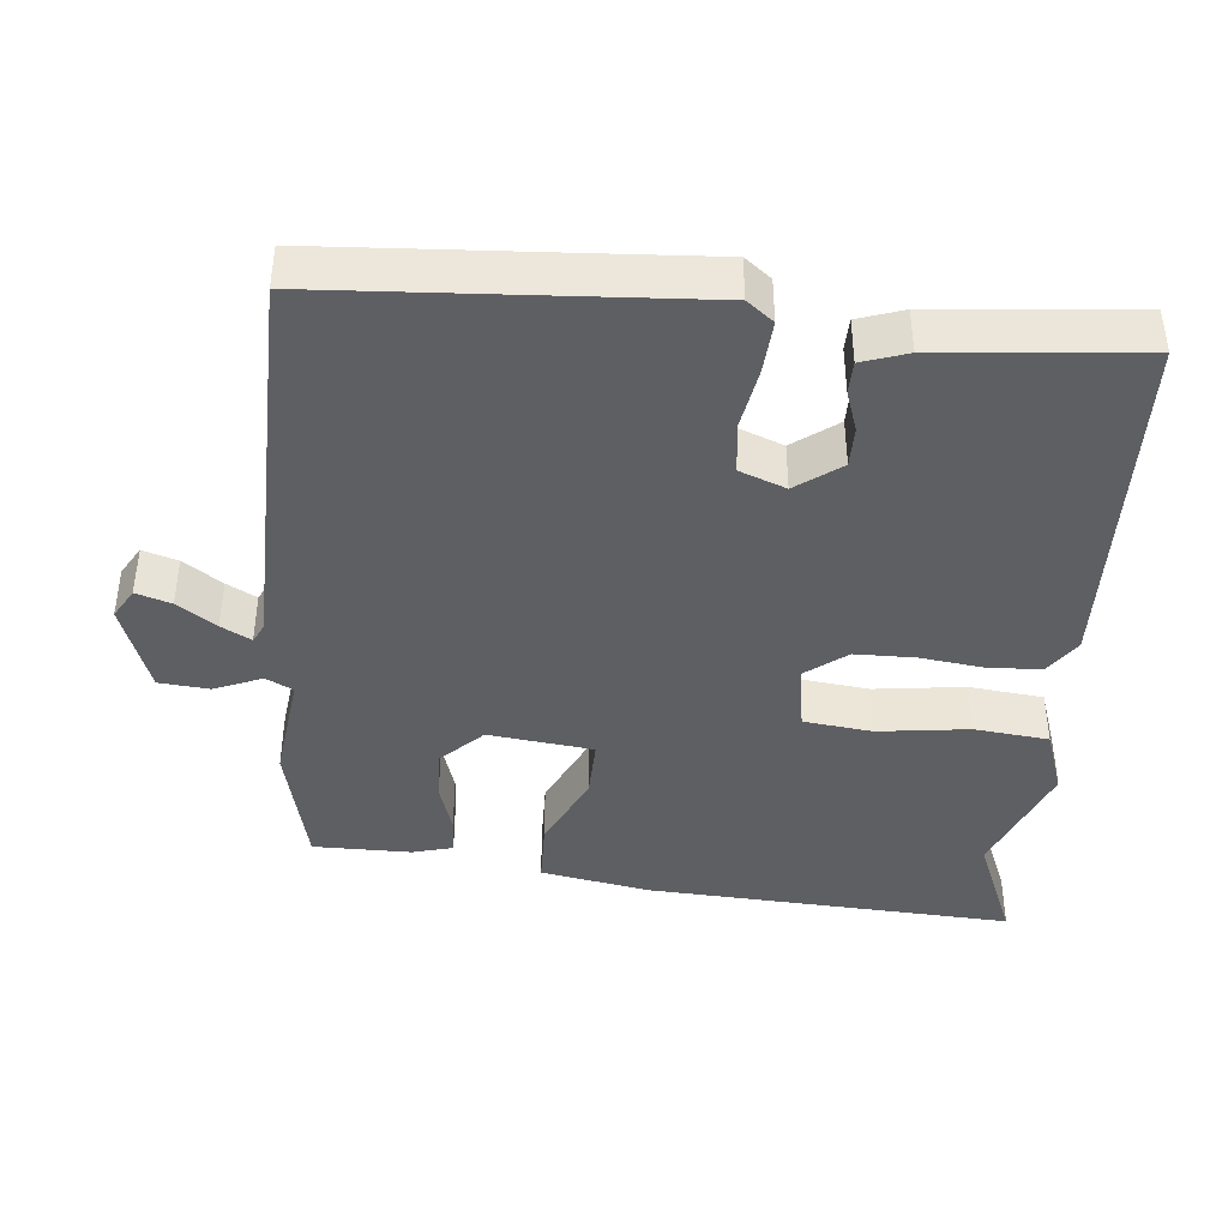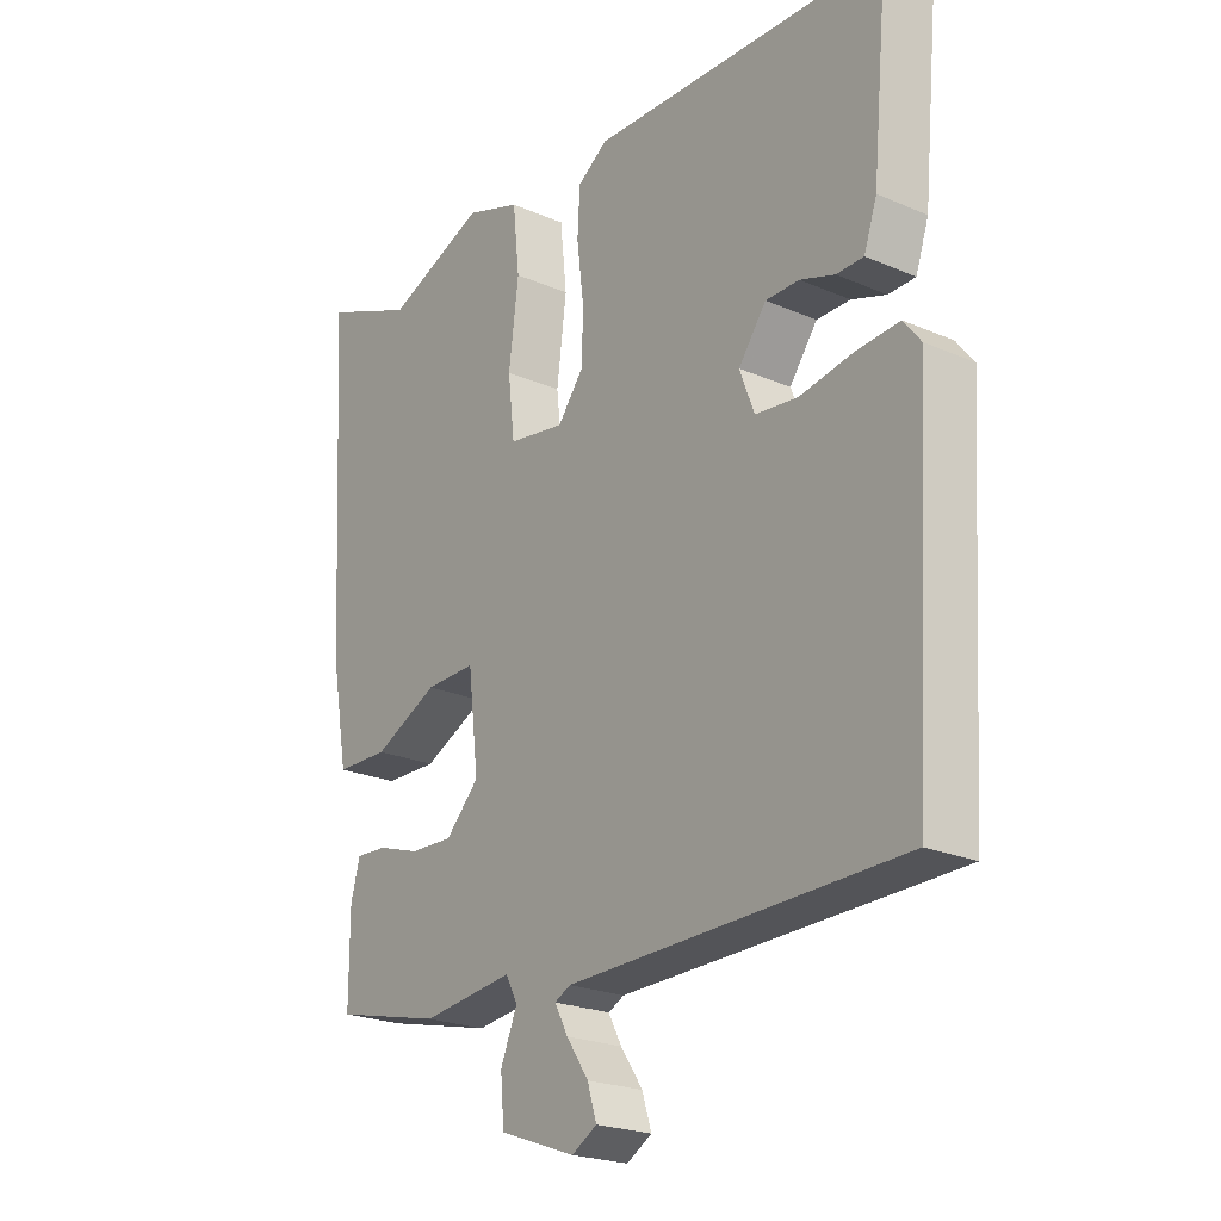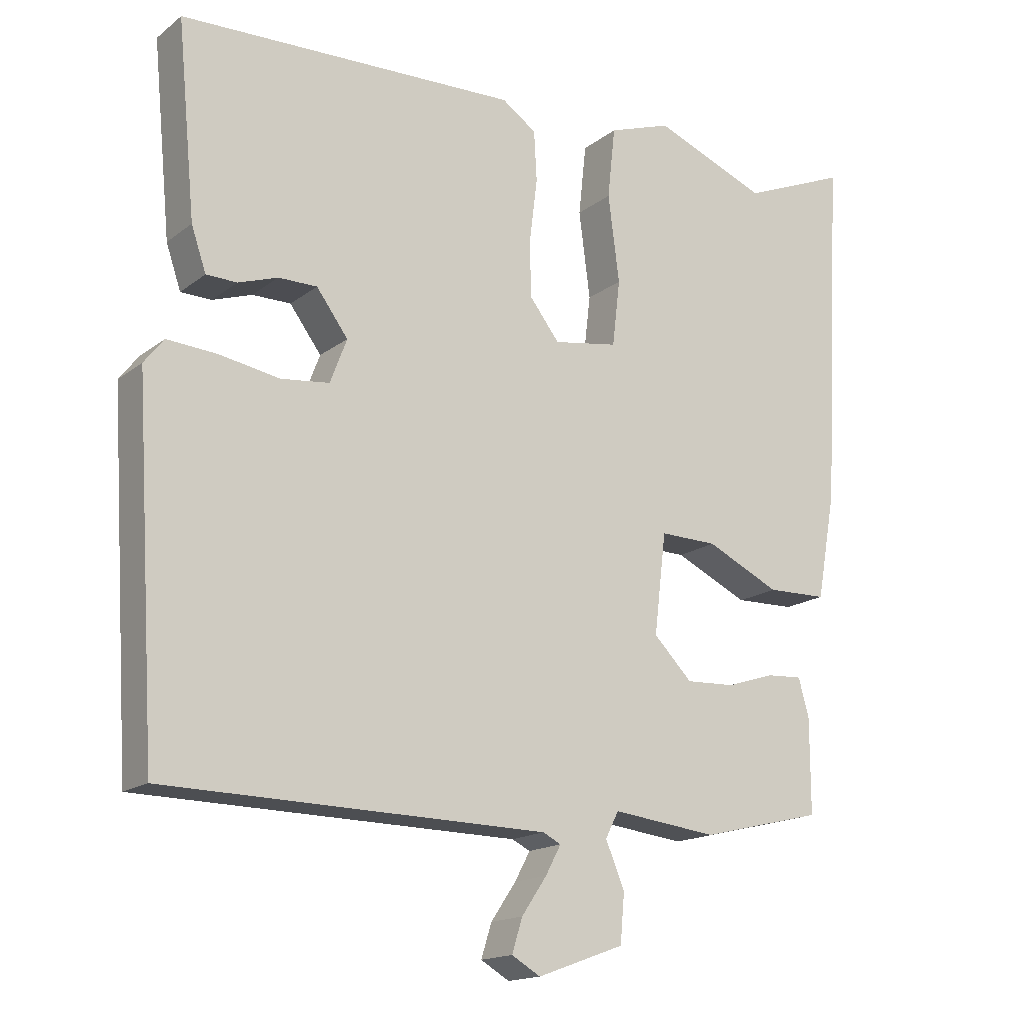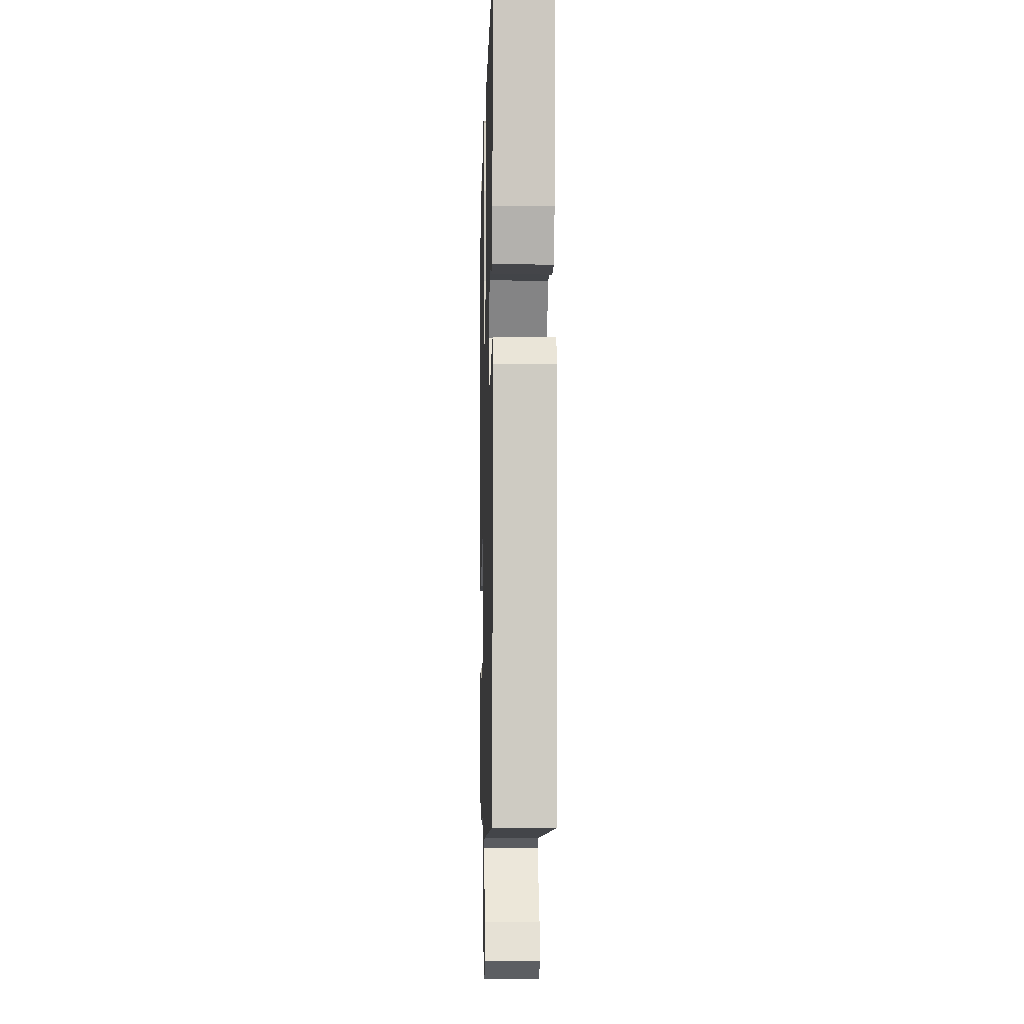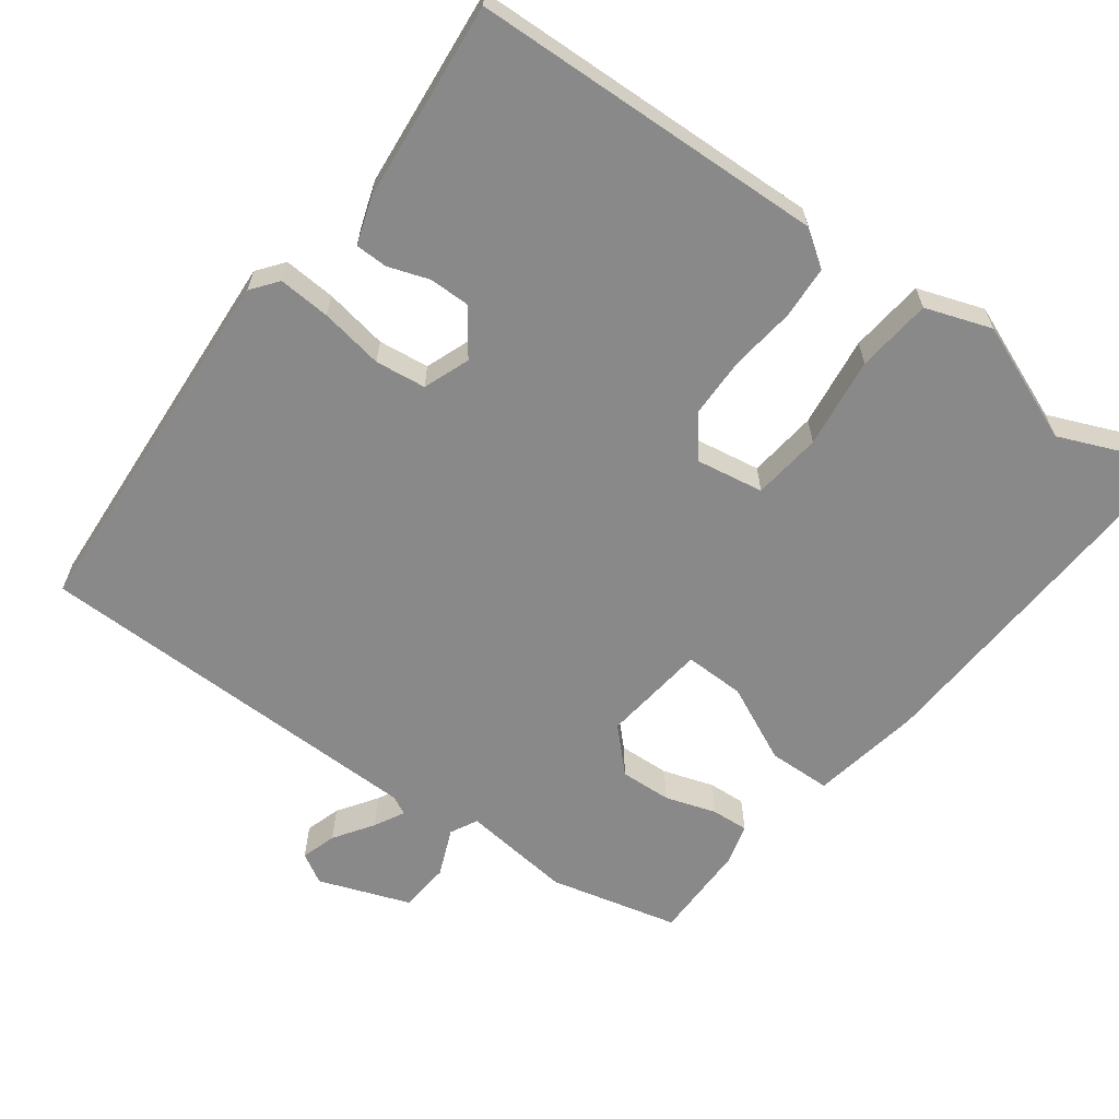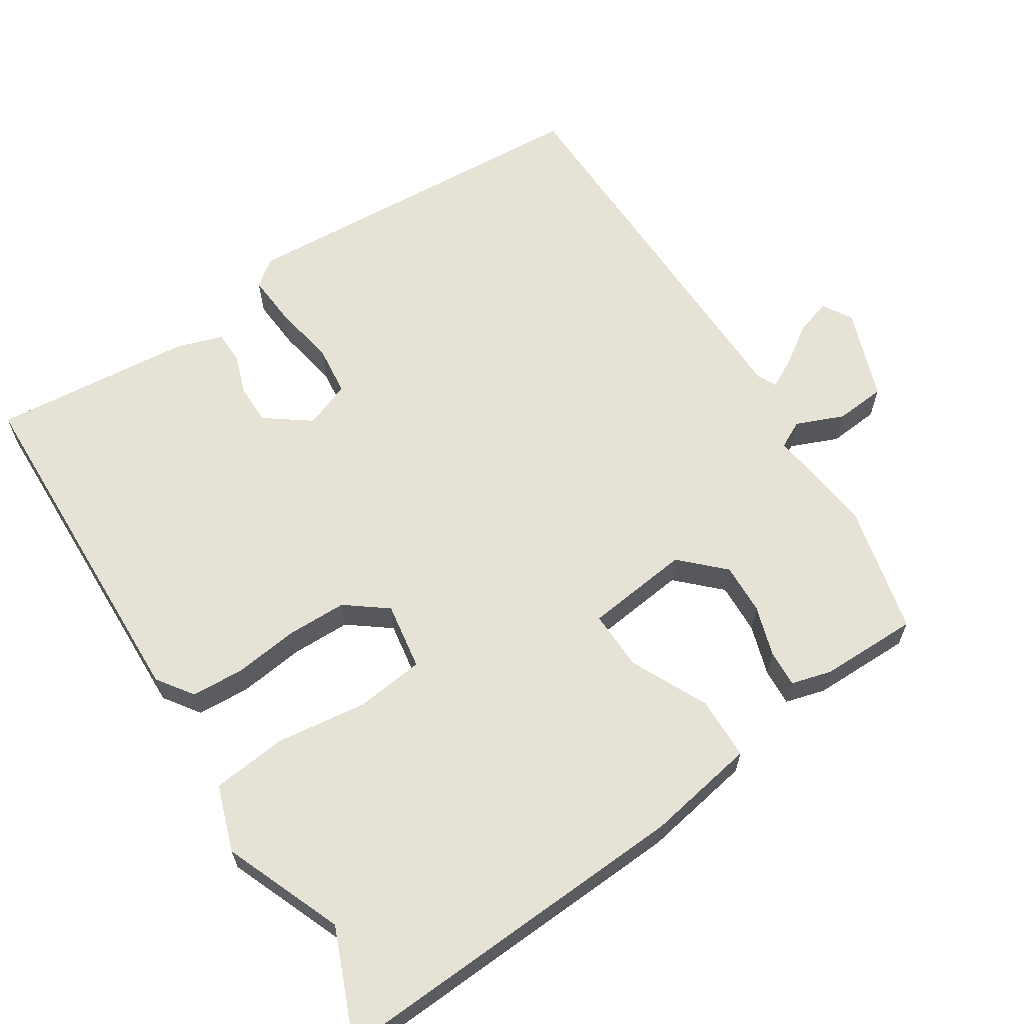
<metadata>
{"format":"obj","ext":"obj","renderer":"f3d","projection":"perspective","resolution":1024,"background":"white","views":[{"elev":-41.6,"azim":-95.4,"up":"+Y"},{"elev":-22.6,"azim":-126.7,"up":"+Z"},{"elev":-16.3,"azim":-33.5,"up":"+Z"},{"elev":-7.8,"azim":-91.5,"up":"+Z"},{"elev":-63.1,"azim":-36.3,"up":"+Y"},{"elev":63.4,"azim":57.1,"up":"+Y"}]}
</metadata>
<code>
v 0.423 0.07 0.468
v 0.573 0.07 0.53
v 0.546 0.07 0.029
v 0.519 0.07 -0.122
v 0.433 0.07 -0.124
v 0.328 0.07 -0.074
v 0.246 0.07 -0.072
v 0.229 0.07 -0.215
v 0.284 0.07 -0.271
v 0.354 0.07 -0.268
v 0.423 0.07 -0.246
v 0.474 0.07 -0.243
v 0.489 0.07 -0.298
v 0.489 0.07 -0.432
v 0.313 0.07 -0.474
v 0.163 0.07 -0.456
v 0.144 0.07 -0.493
v 0.171 0.07 -0.558
v 0.165 0.07 -0.627
v 0.041 0.07 -0.672
v 0 0.07 -0.648
v 0.015 0.07 -0.6
v 0.051 0.07 -0.547
v 0.073 0.07 -0.506
v 0.047 0.07 -0.493
v -0.496 0.07 -0.483
v -0.527 0.07 0.018
v -0.499 0.07 0.054
v -0.428 0.07 0.049
v -0.342 0.07 0.034
v -0.273 0.07 0.042
v -0.249 0.07 0.105
v -0.294 0.07 0.166
v -0.349 0.07 0.166
v -0.405 0.07 0.147
v -0.449 0.07 0.148
v -0.47 0.07 0.21
v -0.496 0.07 0.484
v -0.013 0.07 0.499
v 0.036 0.07 0.465
v 0.04 0.07 0.393
v 0.029 0.07 0.305
v 0.03 0.07 0.223
v 0.073 0.07 0.167
v 0.165 0.07 0.182
v 0.176 0.07 0.276
v 0.16 0.07 0.4
v 0.171 0.07 0.502
v 0.261 0.07 0.533
v 0.423 0 0.468
v 0.573 0 0.53
v 0.546 0 0.029
v 0.519 0 -0.122
v 0.433 0 -0.124
v 0.328 0 -0.074
v 0.246 0 -0.072
v 0.229 0 -0.215
v 0.284 0 -0.271
v 0.354 0 -0.268
v 0.423 0 -0.246
v 0.474 0 -0.243
v 0.489 0 -0.298
v 0.489 0 -0.432
v 0.313 0 -0.474
v 0.163 0 -0.456
v 0.144 0 -0.493
v 0.171 0 -0.558
v 0.165 0 -0.627
v 0.041 0 -0.672
v 0 0 -0.648
v 0.015 0 -0.6
v 0.051 0 -0.547
v 0.073 0 -0.506
v 0.047 0 -0.493
v -0.496 0 -0.483
v -0.527 0 0.018
v -0.499 0 0.054
v -0.428 0 0.049
v -0.342 0 0.034
v -0.273 0 0.042
v -0.249 0 0.105
v -0.294 0 0.166
v -0.349 0 0.166
v -0.405 0 0.147
v -0.449 0 0.148
v -0.47 0 0.21
v -0.496 0 0.484
v -0.013 0 0.499
v 0.036 0 0.465
v 0.04 0 0.393
v 0.029 0 0.305
v 0.03 0 0.223
v 0.073 0 0.167
v 0.165 0 0.182
v 0.176 0 0.276
v 0.16 0 0.4
v 0.171 0 0.502
v 0.261 0 0.533
f 46 47 48 49
f 45 46 49 1
f 39 40 41 42
f 39 42 43
f 38 39 43
f 37 38 43 44
f 34 35 36 37
f 33 34 37 44
f 27 28 29 30
f 25 26 27 30
f 24 25 30 31
f 20 21 22 23
f 20 23 24
f 17 18 19 20
f 16 17 20 24
f 13 14 15 16
f 11 12 13 16
f 10 11 16 24
f 9 10 24
f 8 9 24 31
f 3 4 5 6
f 3 6 7
f 45 1 2 3
f 44 45 3 7
f 32 33 44 7
f 7 8 31 32
f 98 97 96 95
f 50 98 95 94
f 91 90 89 88
f 92 91 88
f 92 88 87
f 93 92 87 86
f 86 85 84 83
f 93 86 83 82
f 79 78 77 76
f 79 76 75 74
f 80 79 74 73
f 72 71 70 69
f 73 72 69
f 69 68 67 66
f 73 69 66 65
f 65 64 63 62
f 65 62 61 60
f 73 65 60 59
f 73 59 58
f 80 73 58 57
f 55 54 53 52
f 56 55 52
f 52 51 50 94
f 56 52 94 93
f 56 93 82 81
f 81 80 57 56
f 1 50 51 2
f 2 51 52 3
f 3 52 53 4
f 4 53 54 5
f 5 54 55 6
f 6 55 56 7
f 7 56 57 8
f 8 57 58 9
f 9 58 59 10
f 10 59 60 11
f 11 60 61 12
f 12 61 62 13
f 13 62 63 14
f 14 63 64 15
f 15 64 65 16
f 16 65 66 17
f 17 66 67 18
f 18 67 68 19
f 19 68 69 20
f 20 69 70 21
f 21 70 71 22
f 22 71 72 23
f 23 72 73 24
f 24 73 74 25
f 25 74 75 26
f 26 75 76 27
f 27 76 77 28
f 28 77 78 29
f 29 78 79 30
f 30 79 80 31
f 31 80 81 32
f 32 81 82 33
f 33 82 83 34
f 34 83 84 35
f 35 84 85 36
f 36 85 86 37
f 37 86 87 38
f 38 87 88 39
f 39 88 89 40
f 40 89 90 41
f 41 90 91 42
f 42 91 92 43
f 43 92 93 44
f 44 93 94 45
f 45 94 95 46
f 46 95 96 47
f 47 96 97 48
f 48 97 98 49
f 49 98 50 1

</code>
